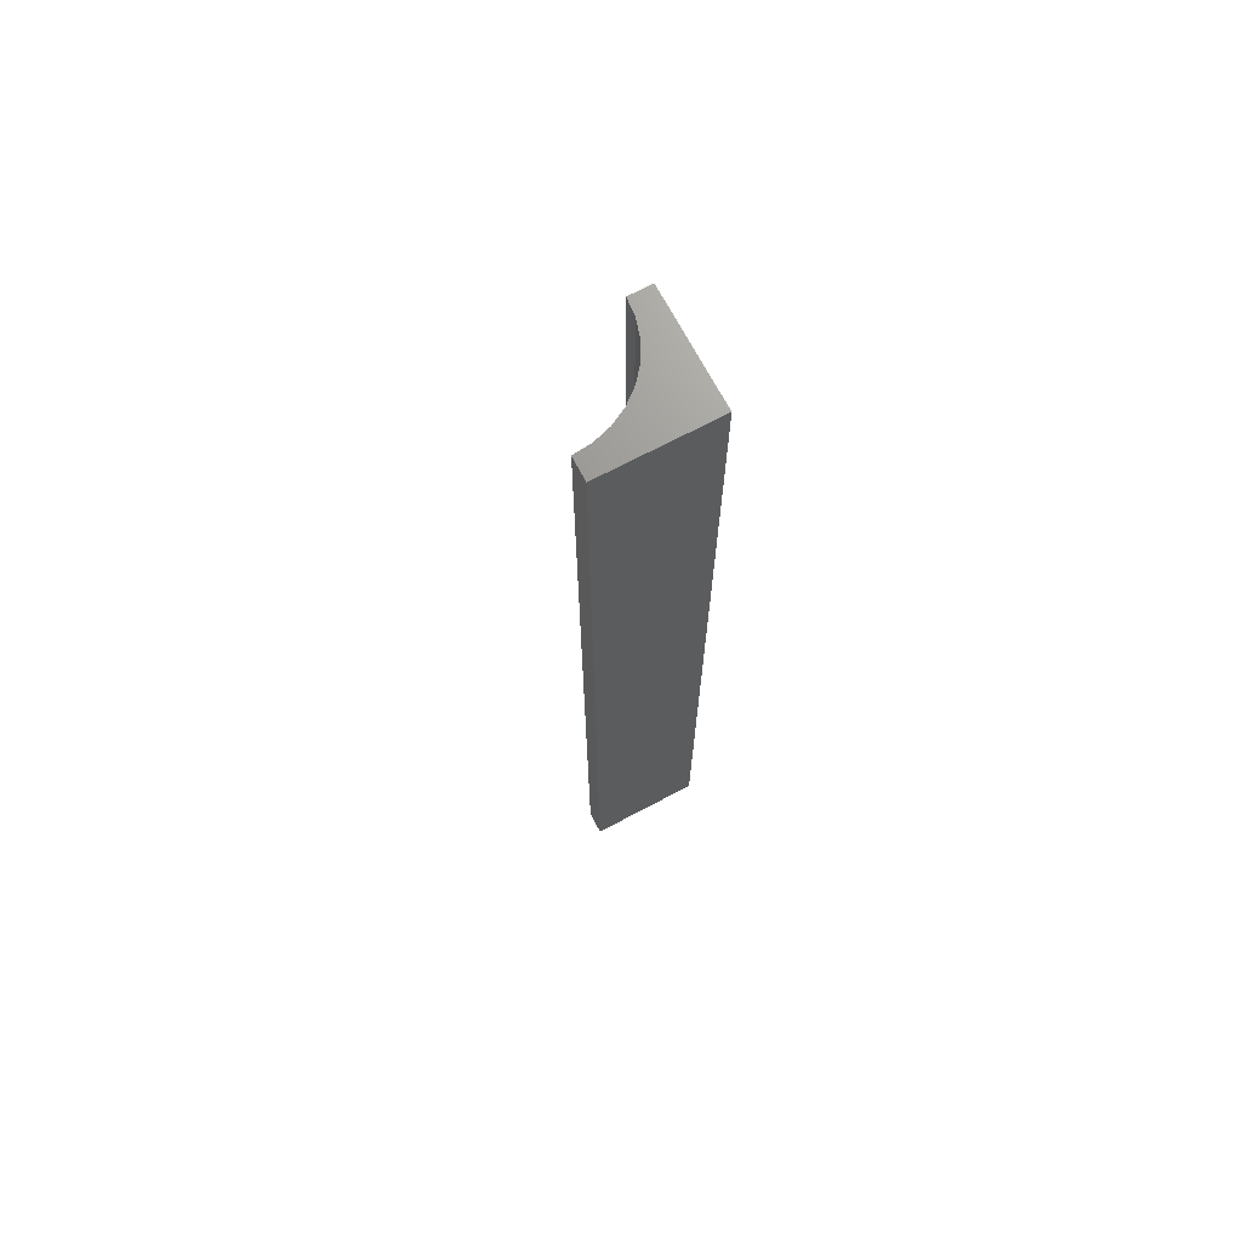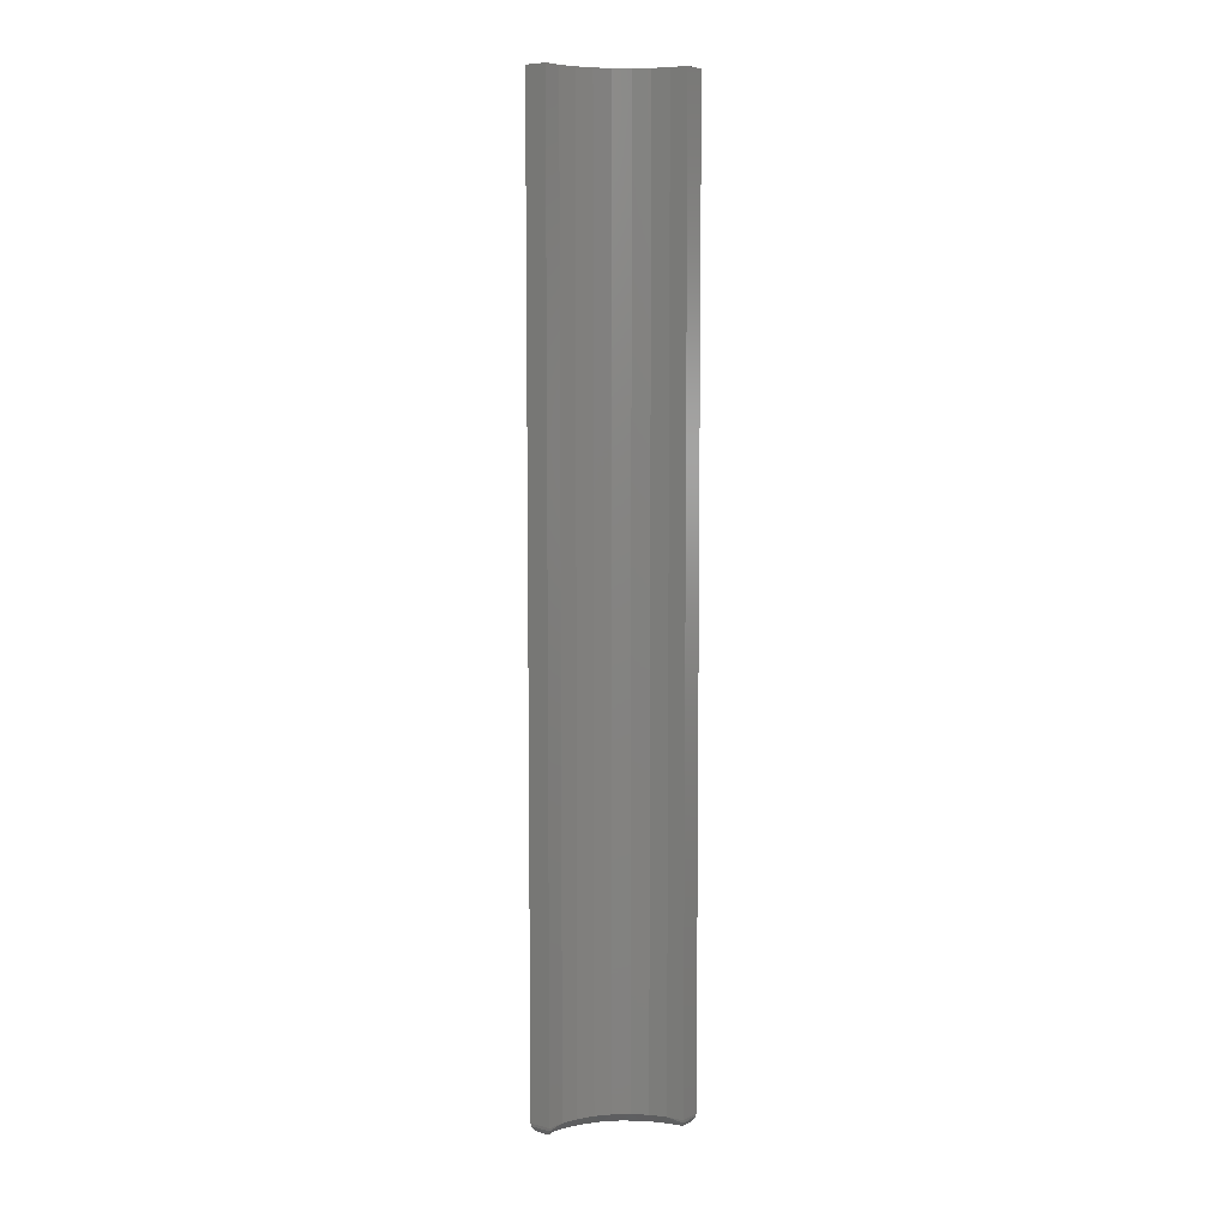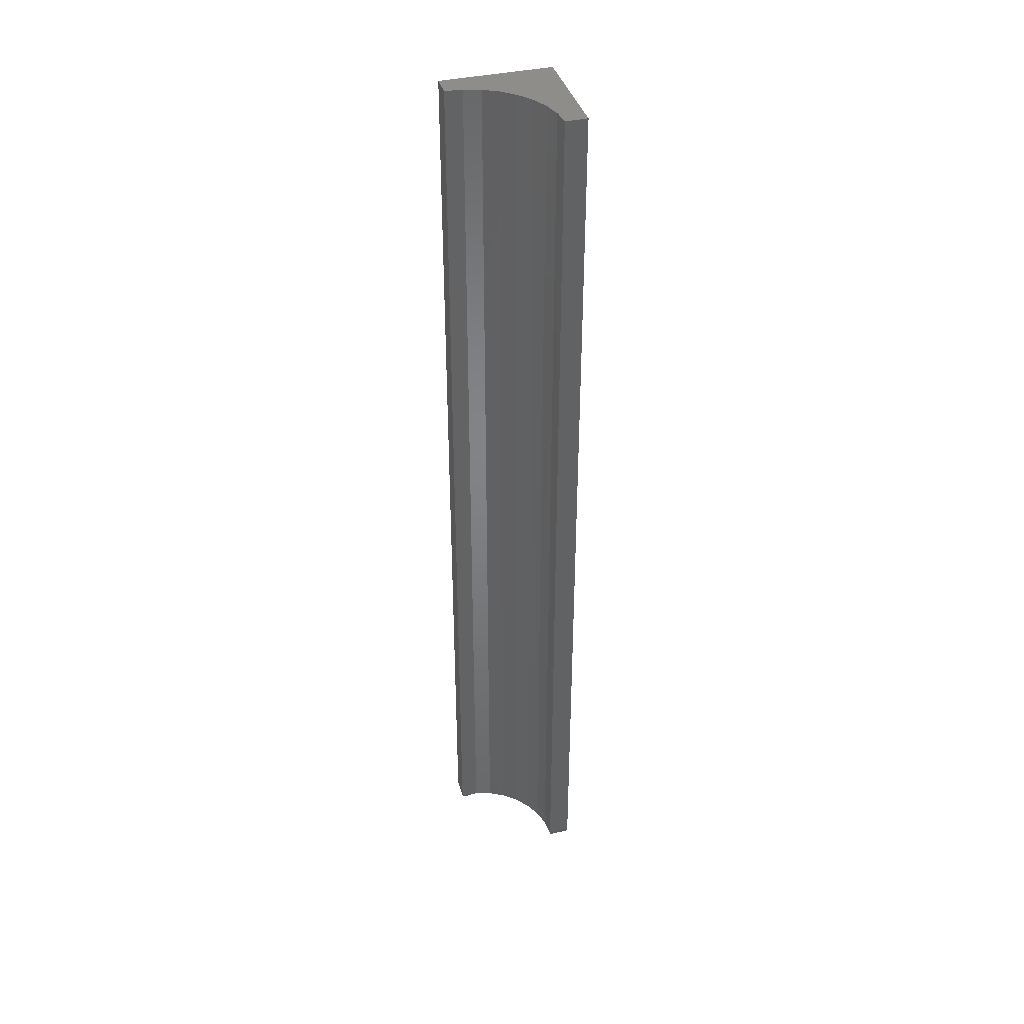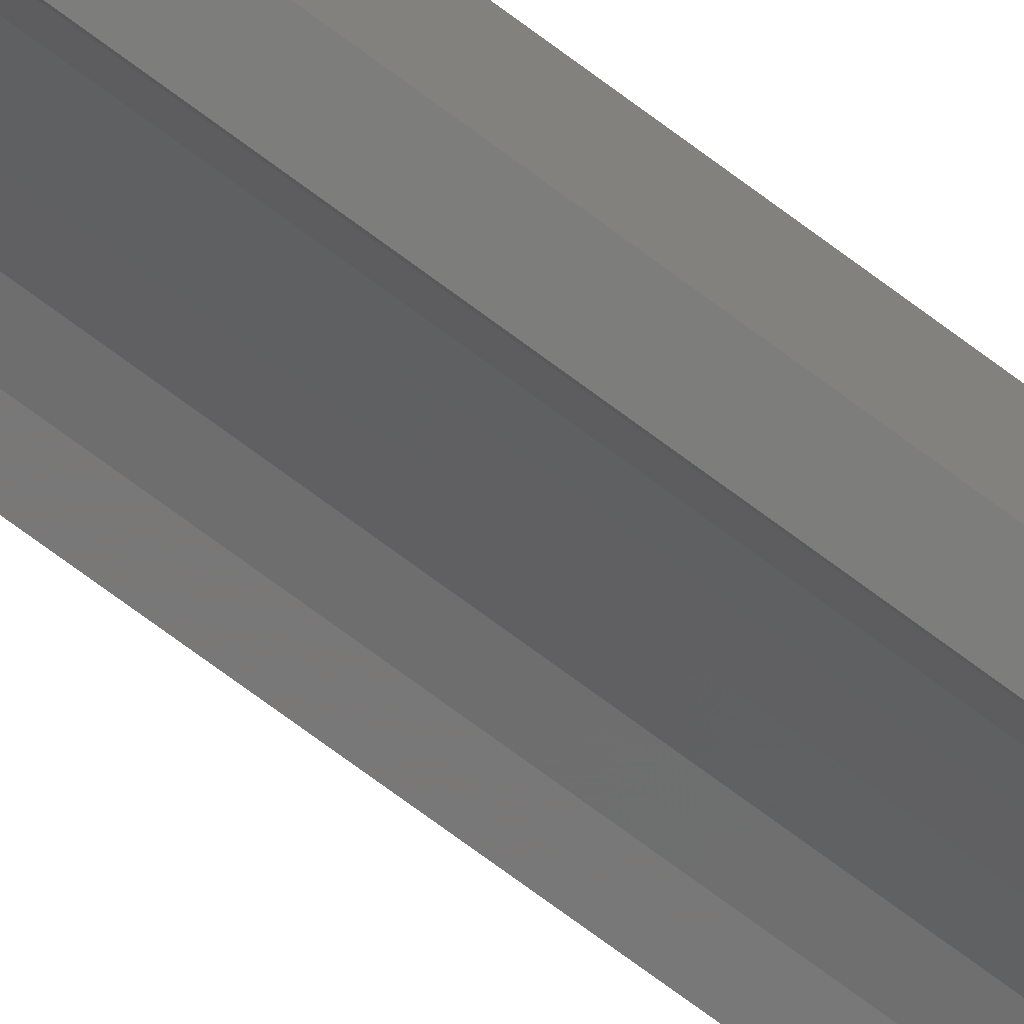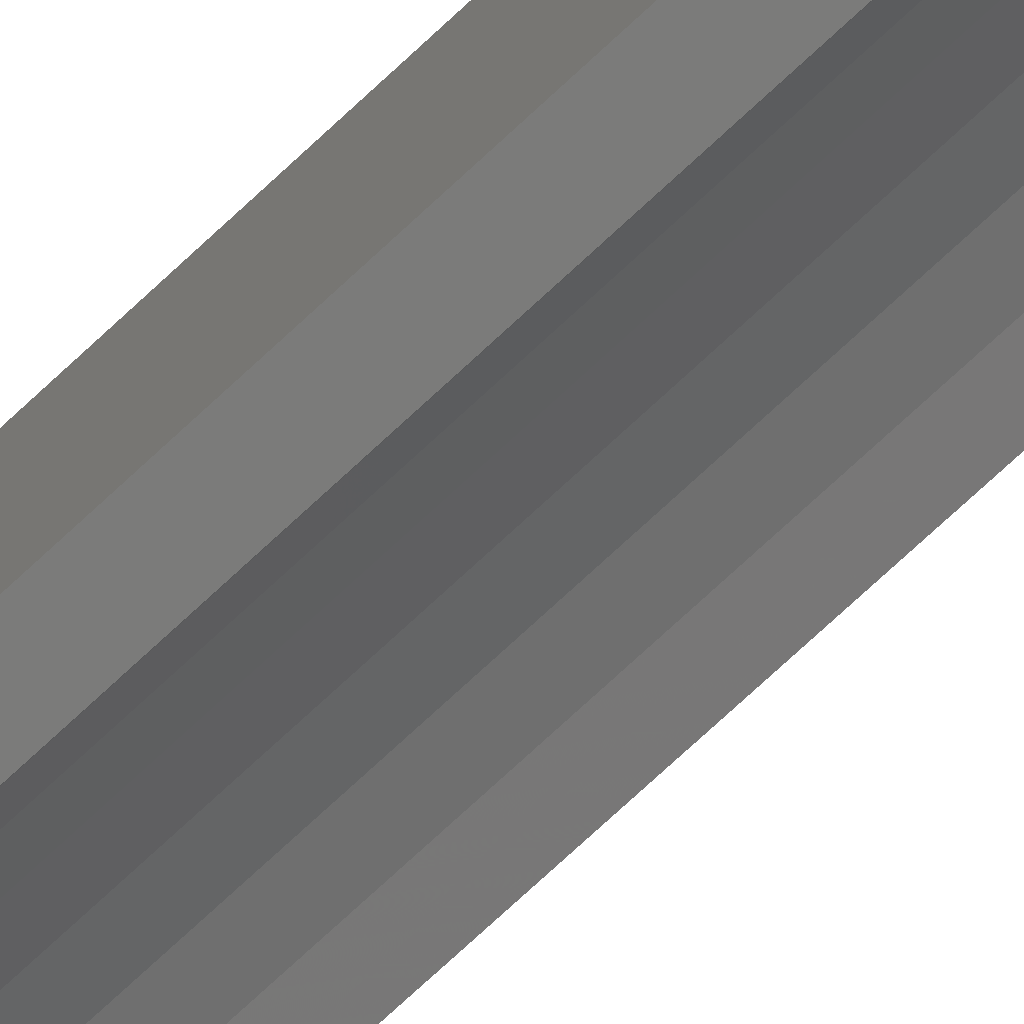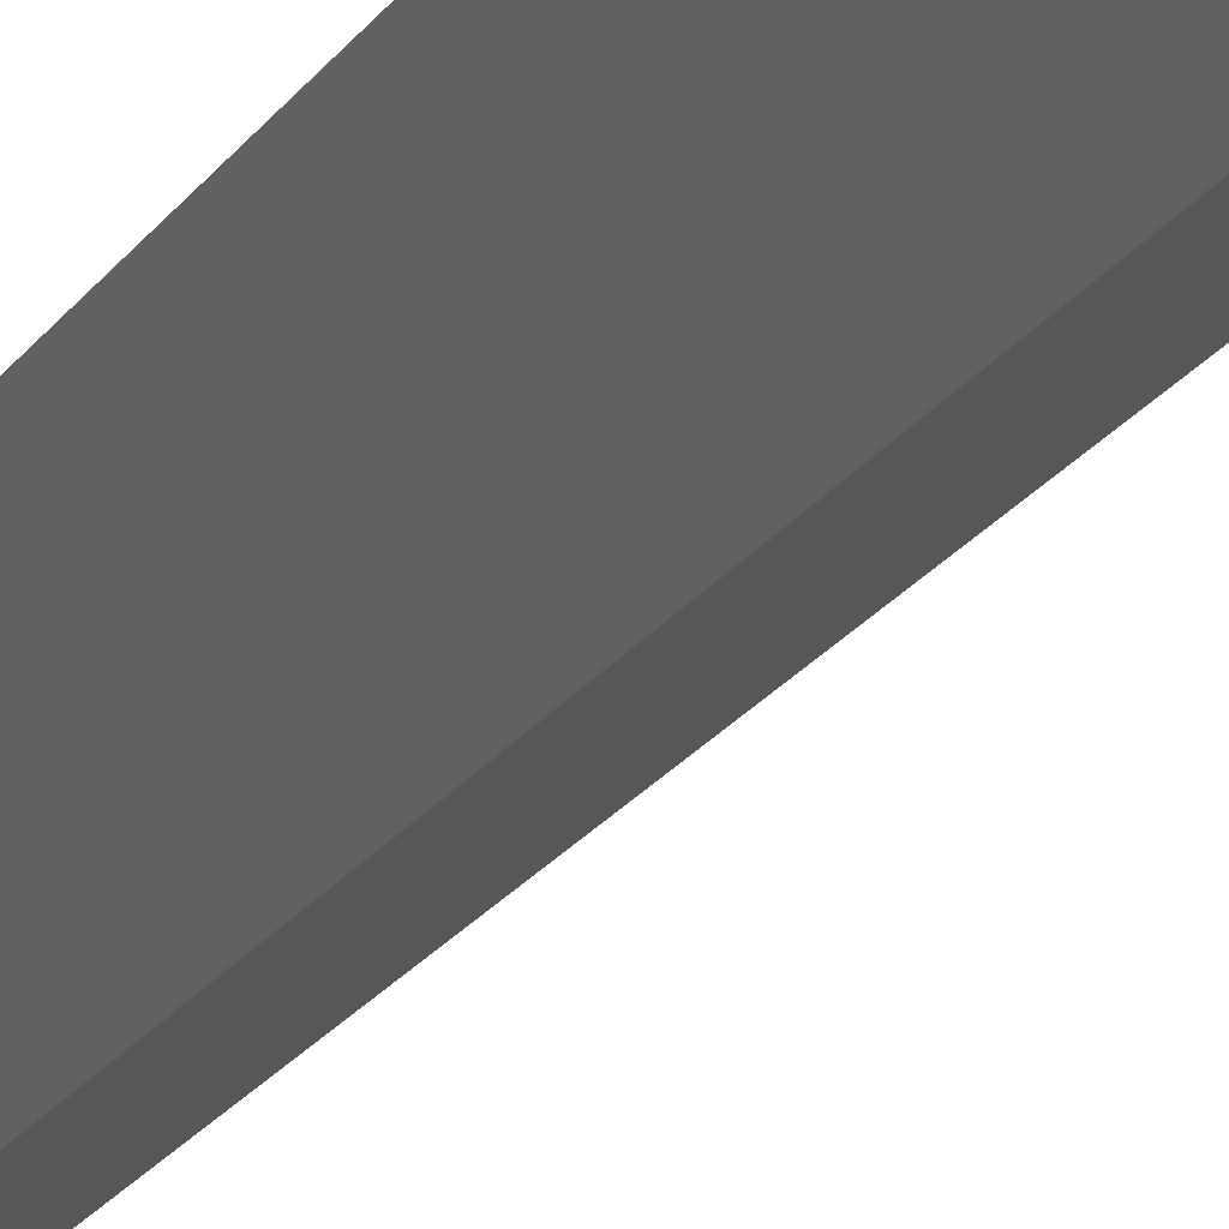
<metadata>
{"format":"stl","ext":"stl","renderer":"f3d","projection":"perspective","resolution":1024,"background":"white","views":[{"elev":70.3,"azim":-117.9,"up":"+Y"},{"elev":6.9,"azim":125.5,"up":"+Y"},{"elev":39.0,"azim":164.2,"up":"+Y"},{"elev":-76.4,"azim":-126.2,"up":"+Z"},{"elev":-74.1,"azim":-47.0,"up":"+Z"},{"elev":-16.9,"azim":-19.9,"up":"+Z"}]}
</metadata>
<code>
# stl→obj: 70 verts, 136 faces
v -0.07812 -0.75 0.007812
v -0.07934 -0.7499 0.07935
v -0.07935 -0.7499 0.006593
v -0.07812 -0.75 0.07812
v -0.08562 -0.7444 0.08562
v -0.08452 -0.7467 0.001419
v -0.08452 -0.7467 0.08452
v -0.08371 -0.7476 0.002226
v -0.08371 -0.7476 0.08371
v -0.08276 -0.7485 0.003175
v -0.08276 -0.7485 0.08276
v -0.0817 -0.7491 0.004238
v -0.0817 -0.7491 0.0817
v -0.08055 -0.7496 0.005386
v -0.08055 -0.7496 0.08055
v -0.08594 -0.7422 0.08594
v -0.08594 -0.7422 0
v -0.08562 -0.7444 0.0003217
v -0.07616 -0.75 0.007812
v -0.0732 -0.75 0.02244
v -0.06746 -0.75 0.03621
v -0.05916 -0.75 0.0486
v -0.0486 -0.75 0.05916
v -0.03621 -0.75 0.06746
v -0.02244 -0.75 0.0732
v -0.007812 -0.75 0.07616
v -0.007812 -0.75 0.07812
v 5.262e-18 4.77e-18 0.08594
v -0.08594 2.921e-34 0.08594
v 4.473e-17 -0.7422 0.08594
v -0.006591 -0.7499 0.07505
v -0.006593 -0.7499 0.07935
v -0.0003325 -0.7444 0.06908
v -0.001419 -0.7467 0.08452
v -0.001441 -0.7467 0.07018
v -0.002226 -0.7476 0.08371
v -0.00225 -0.7477 0.07096
v -0.003175 -0.7485 0.08276
v -0.003198 -0.7485 0.07188
v -0.004238 -0.7491 0.0817
v -0.004257 -0.7491 0.07288
v -0.005386 -0.7496 0.08055
v -0.005399 -0.7496 0.07395
v 1.909e-17 -0.7422 0.06875
v -0.0003217 -0.7444 0.08562
v -0.08594 0 0
v 8.419e-18 4.674e-34 0.06875
v -0.07505 -0.7499 0.006591
v -0.07018 -0.7467 0.001441
v -0.07096 -0.7477 0.00225
v -0.07188 -0.7485 0.003198
v -0.07288 -0.7491 0.004257
v -0.07395 -0.7496 0.005399
v -0.06875 -0.7422 -1.052e-18
v -0.06908 -0.7444 0.0003325
v -0.06875 9.541e-19 -1.052e-18
v -0.04861 -2.699e-18 0.04861
v -0.05716 -0.7422 0.0382
v -0.05716 -3.173e-18 0.0382
v -0.06352 -0.7422 0.02631
v -0.06352 -3.526e-18 0.02631
v -0.06743 -0.7422 0.01341
v -0.06743 -3.743e-18 0.01341
v -0.04861 -0.7422 0.04861
v -0.0382 -2.12e-18 0.05716
v -0.0382 -0.7422 0.05716
v -0.02631 -1.46e-18 0.06352
v -0.02631 -0.7422 0.06352
v -0.01341 -7.445e-19 0.06743
v -0.01341 -0.7422 0.06743
f 1 2 3
f 1 4 2
f 5 6 7
f 6 8 7
f 7 8 9
f 8 10 9
f 9 10 11
f 10 12 11
f 11 12 13
f 12 14 13
f 13 14 15
f 14 3 15
f 15 3 2
f 16 17 5
f 5 17 18
f 5 18 6
f 19 20 1
f 4 1 20
f 4 20 21
f 4 21 22
f 4 22 23
f 4 23 24
f 4 24 25
f 4 25 26
f 4 26 27
f 28 29 30
f 30 29 16
f 27 31 32
f 27 26 31
f 33 34 35
f 34 36 35
f 35 36 37
f 37 36 38
f 37 38 39
f 38 40 39
f 39 40 41
f 40 42 41
f 41 42 43
f 42 32 43
f 43 32 31
f 44 30 33
f 33 30 45
f 33 45 34
f 29 46 16
f 16 46 17
f 47 28 44
f 44 28 30
f 4 32 2
f 4 27 32
f 45 7 34
f 7 9 34
f 34 9 36
f 9 11 36
f 36 11 38
f 11 13 38
f 38 13 40
f 13 15 40
f 40 15 42
f 15 2 42
f 42 2 32
f 30 16 45
f 45 16 5
f 45 5 7
f 19 3 48
f 19 1 3
f 18 49 6
f 49 50 6
f 6 50 8
f 50 51 8
f 8 51 10
f 51 52 10
f 10 52 12
f 52 53 12
f 12 53 14
f 53 48 14
f 14 48 3
f 17 54 18
f 18 54 55
f 18 55 49
f 46 56 17
f 17 56 54
f 57 58 59
f 59 58 60
f 59 60 61
f 61 60 62
f 61 62 63
f 63 62 54
f 63 54 56
f 58 57 64
f 64 57 65
f 64 65 66
f 66 65 67
f 66 67 68
f 68 67 69
f 68 69 70
f 70 69 47
f 70 47 44
f 24 66 68
f 24 68 25
f 23 64 66
f 23 66 24
f 22 58 64
f 22 64 23
f 21 60 58
f 21 58 22
f 20 60 21
f 62 60 20
f 62 20 19
f 62 19 48
f 62 48 53
f 62 53 52
f 62 52 51
f 62 51 50
f 62 50 49
f 62 49 55
f 62 55 54
f 70 44 33
f 70 33 35
f 70 35 37
f 70 37 39
f 70 39 41
f 70 41 43
f 70 43 31
f 70 31 26
f 70 26 25
f 70 25 68
f 47 69 28
f 63 56 46
f 29 28 69
f 29 69 67
f 29 67 65
f 29 65 57
f 29 57 59
f 29 59 61
f 29 61 63
f 29 63 46

</code>
